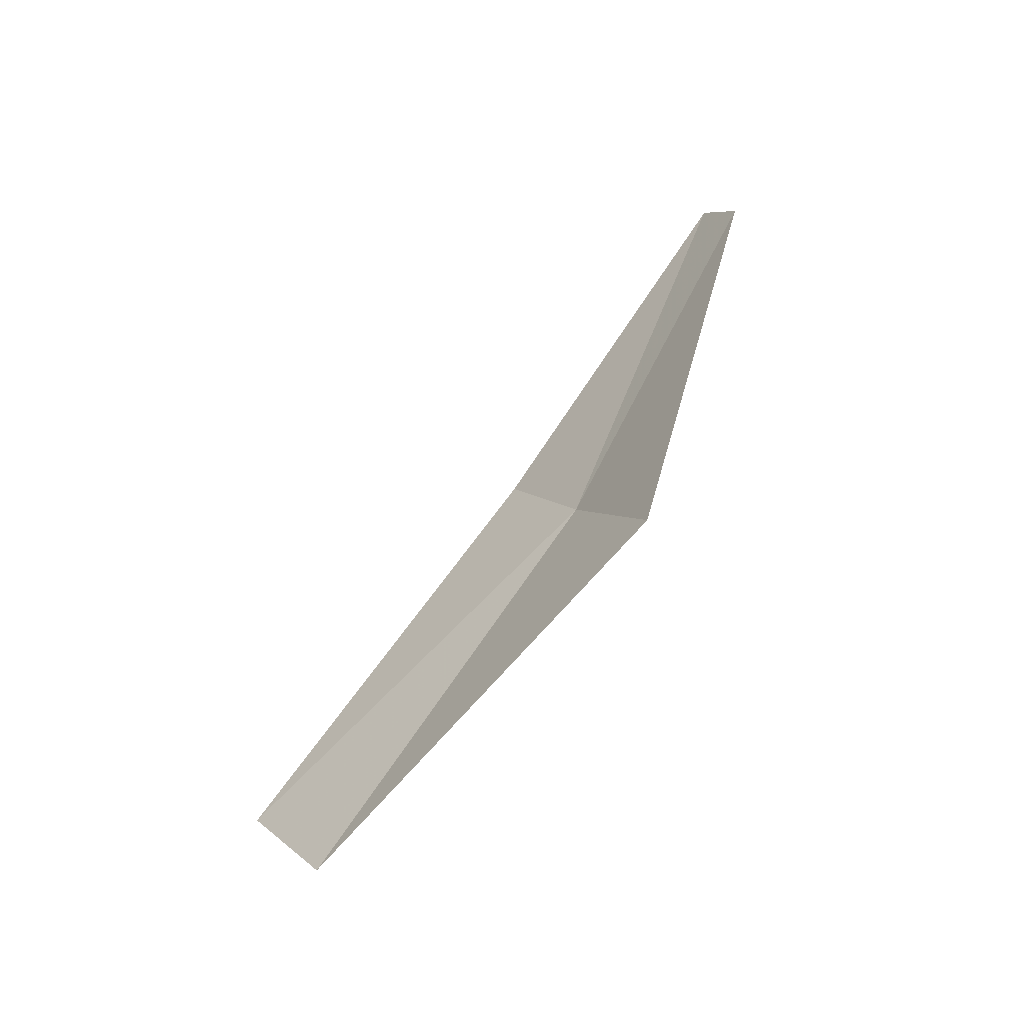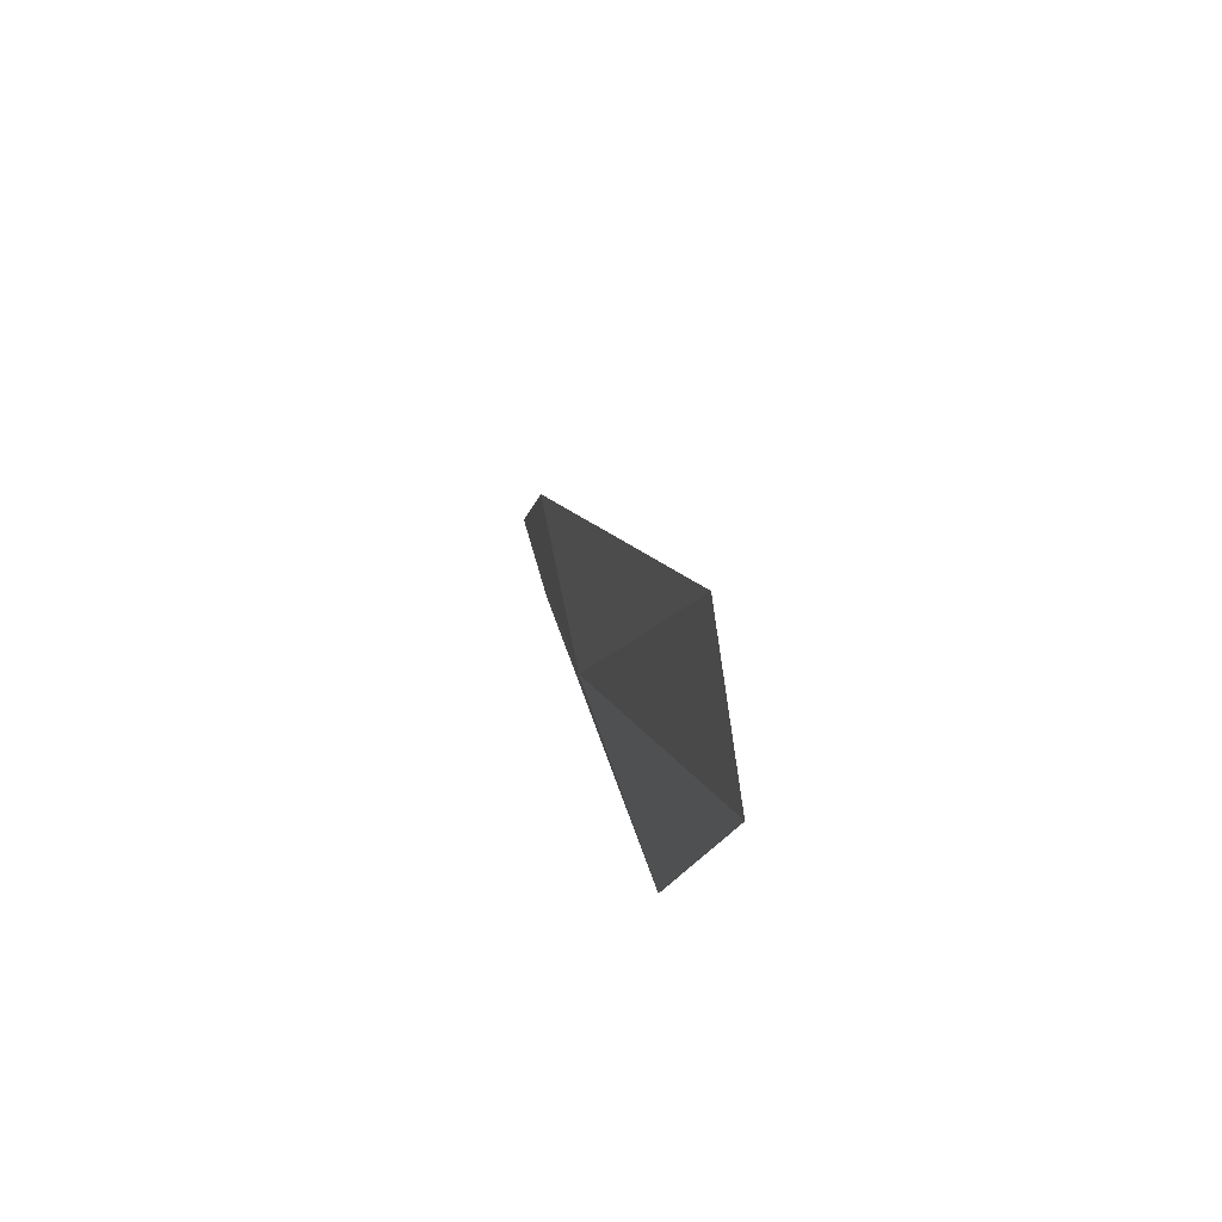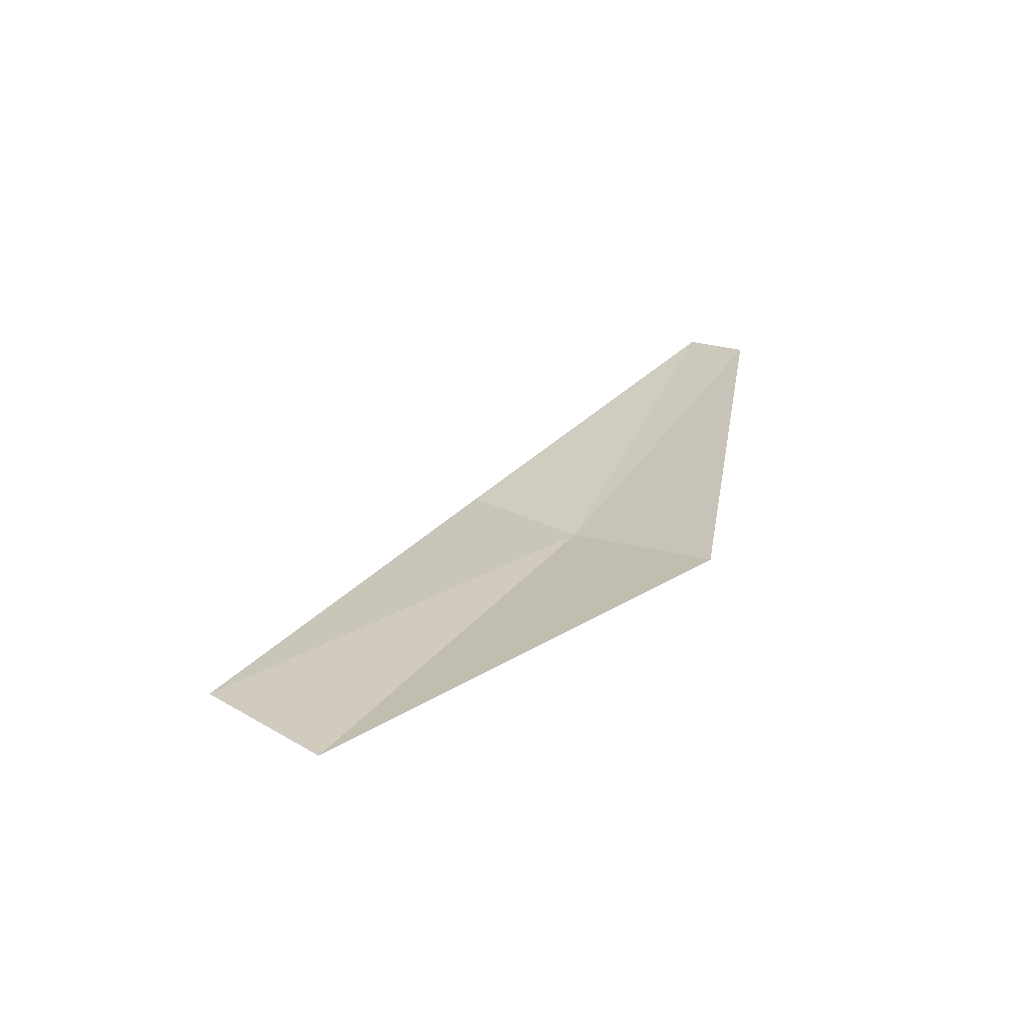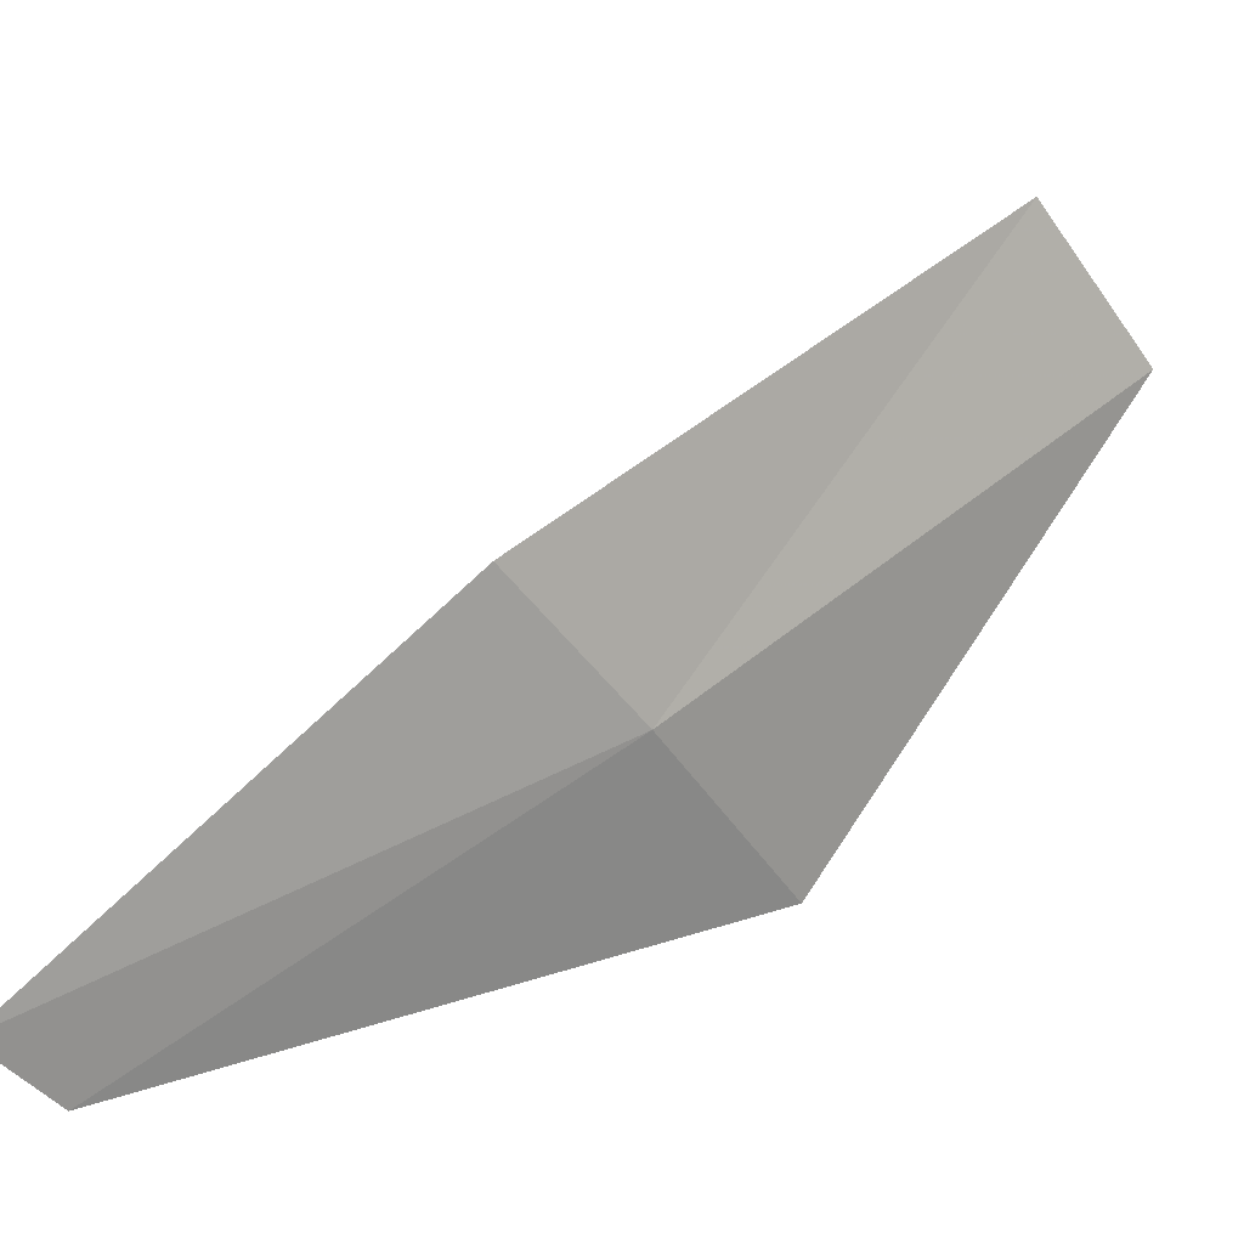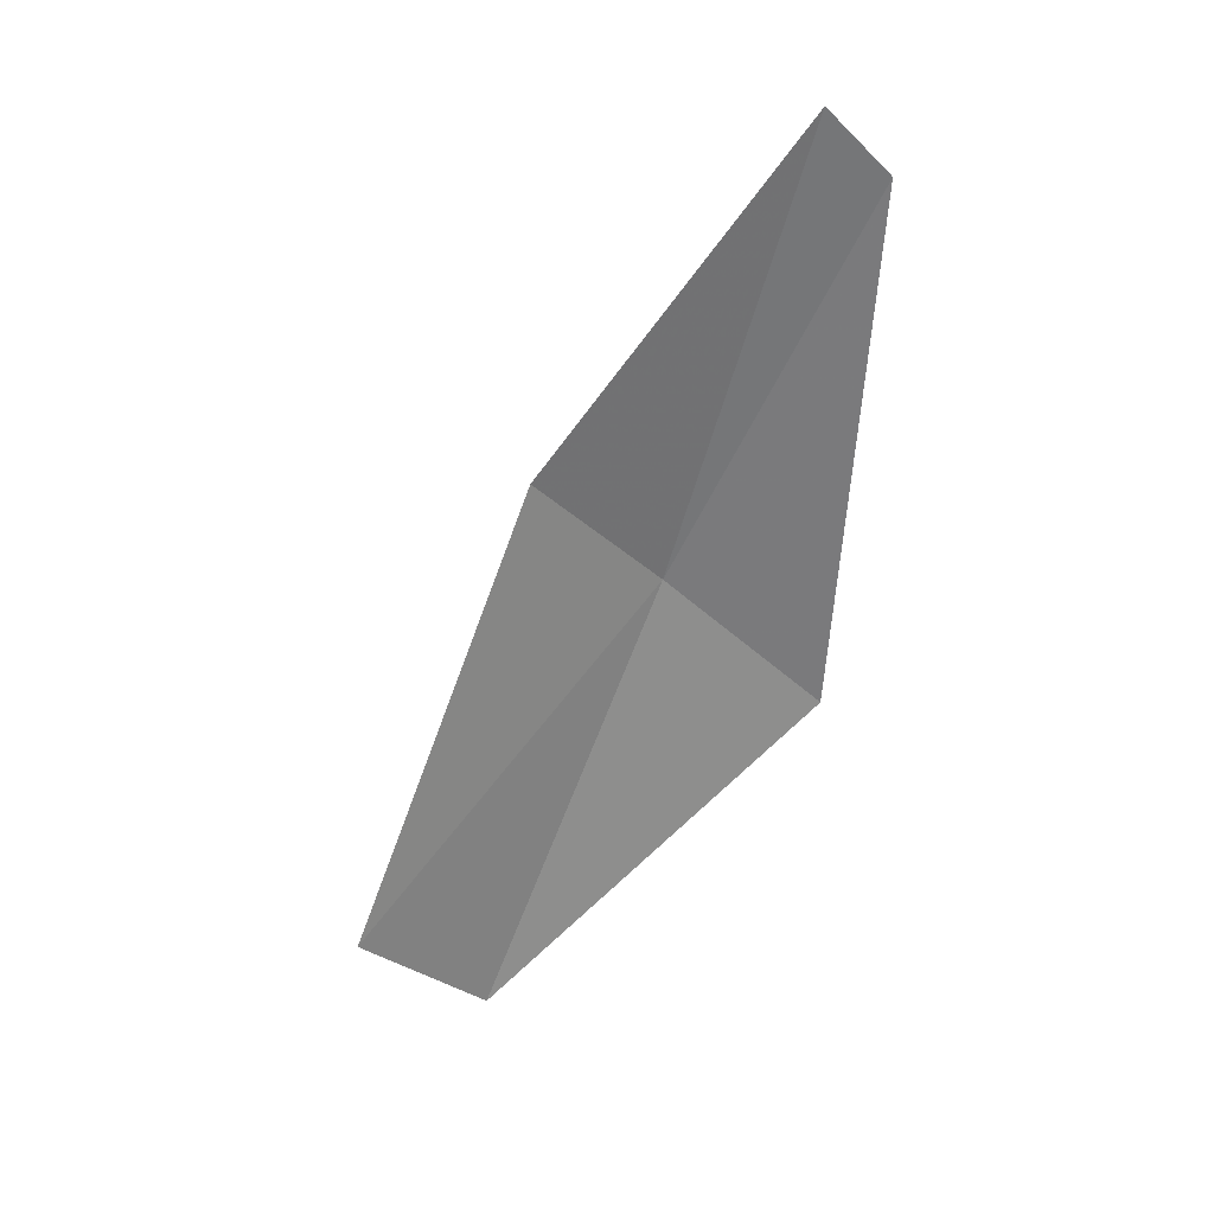
<metadata>
{"format":"obj","ext":"obj","renderer":"f3d","projection":"perspective","resolution":1024,"background":"white","views":[{"elev":-41.9,"azim":-58.6,"up":"+Z"},{"elev":-50.4,"azim":171.8,"up":"+Z"},{"elev":-50.5,"azim":-91.0,"up":"+Z"},{"elev":2.0,"azim":69.6,"up":"+Y"},{"elev":46.1,"azim":-116.4,"up":"+Z"}]}
</metadata>
<code>
v 14.51 139.2 58.29
v 14.62 137 62.02
v 13.6 137.9 56.86
v 14.96 137.5 62.67
v 15.02 140.2 59.51
v 13.6 141.5 54.18
v 14 142.7 55.31
f 1 2 4
f 1 4 5
f 1 6 3
f 1 7 6
f 1 5 7
f 1 3 2

</code>
